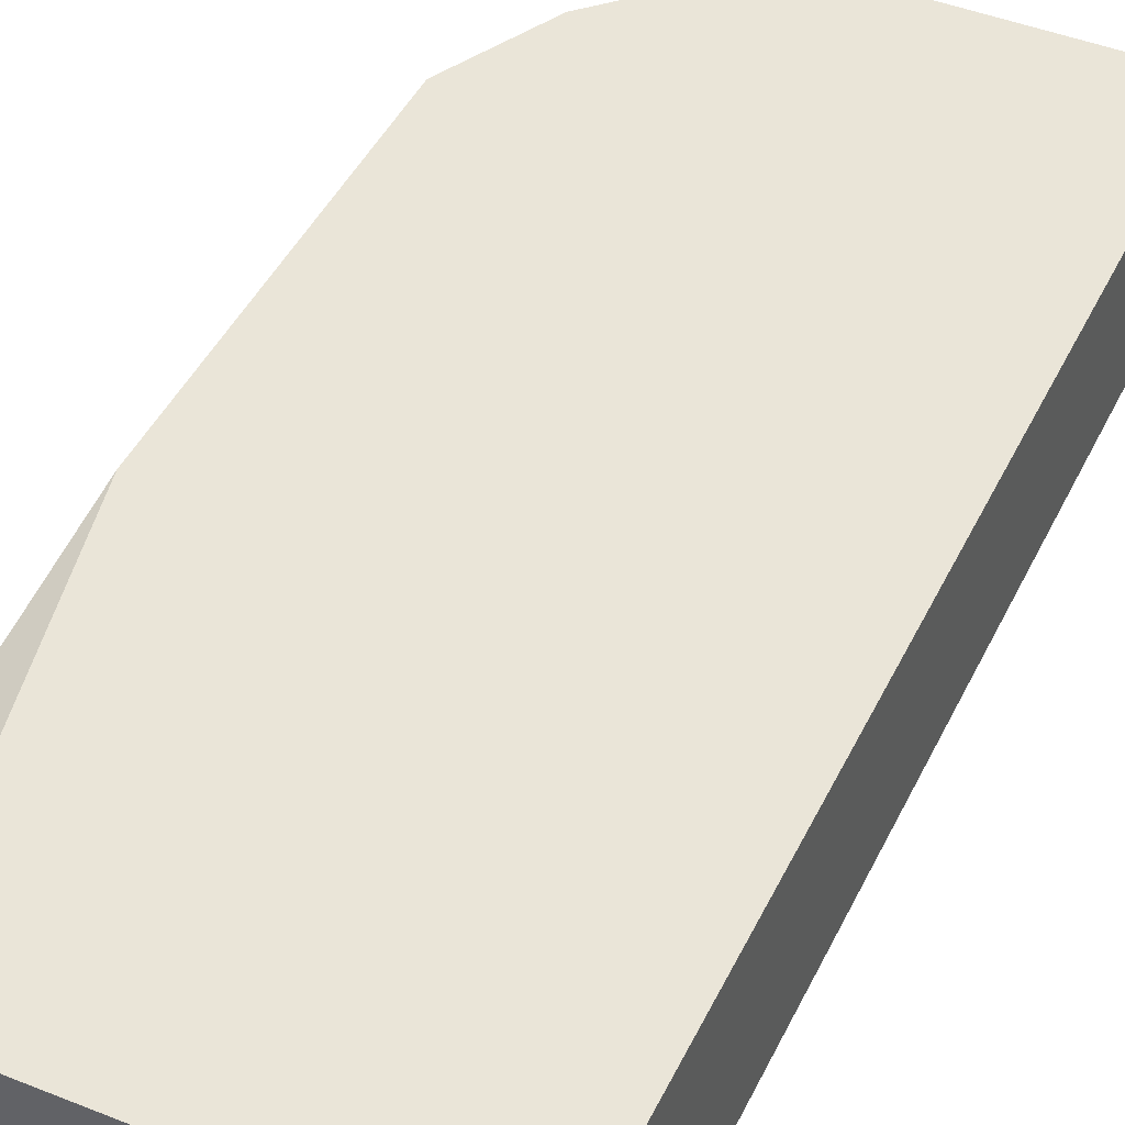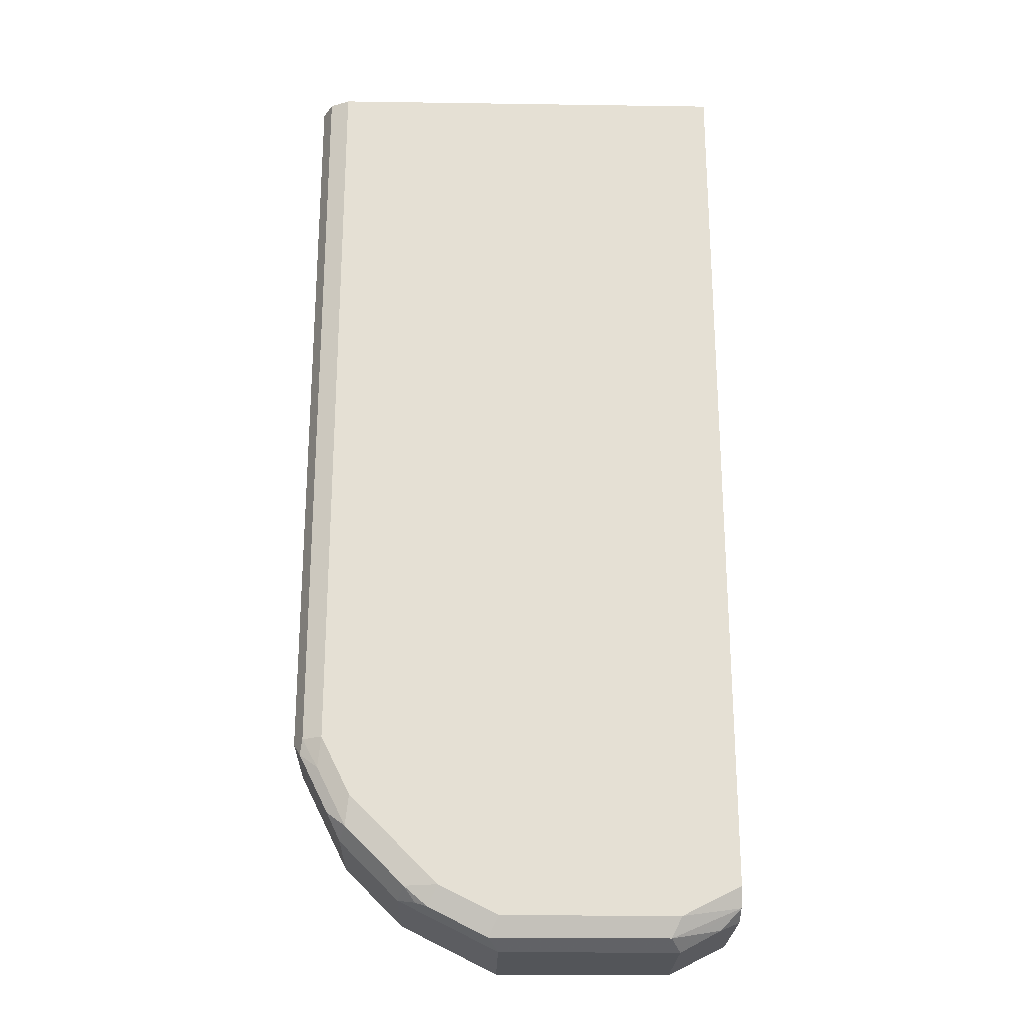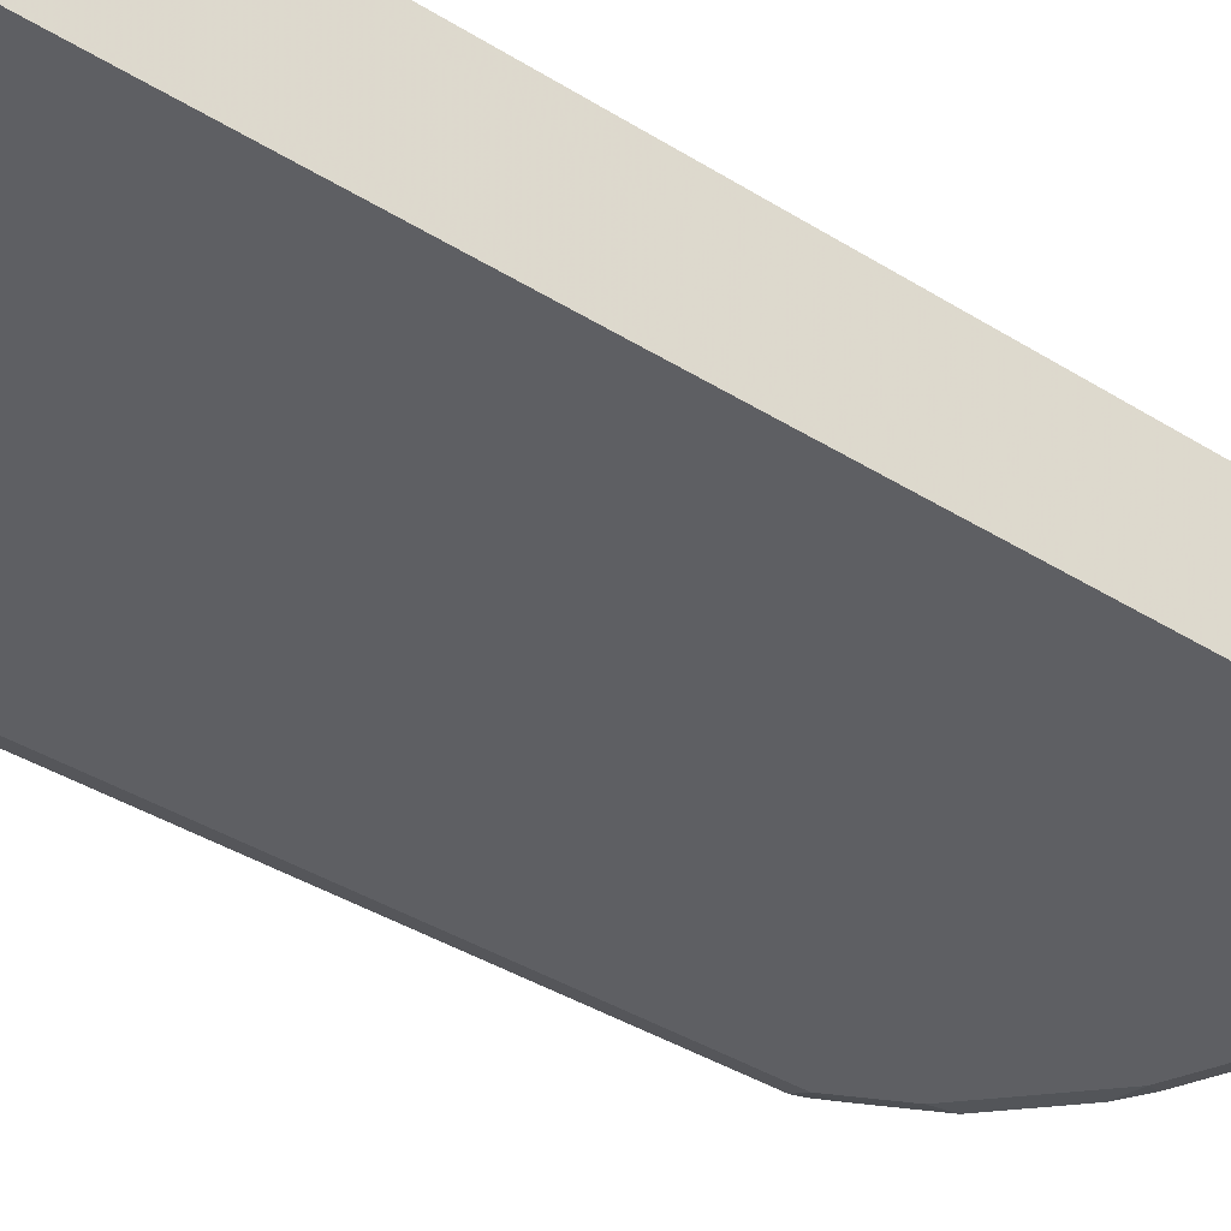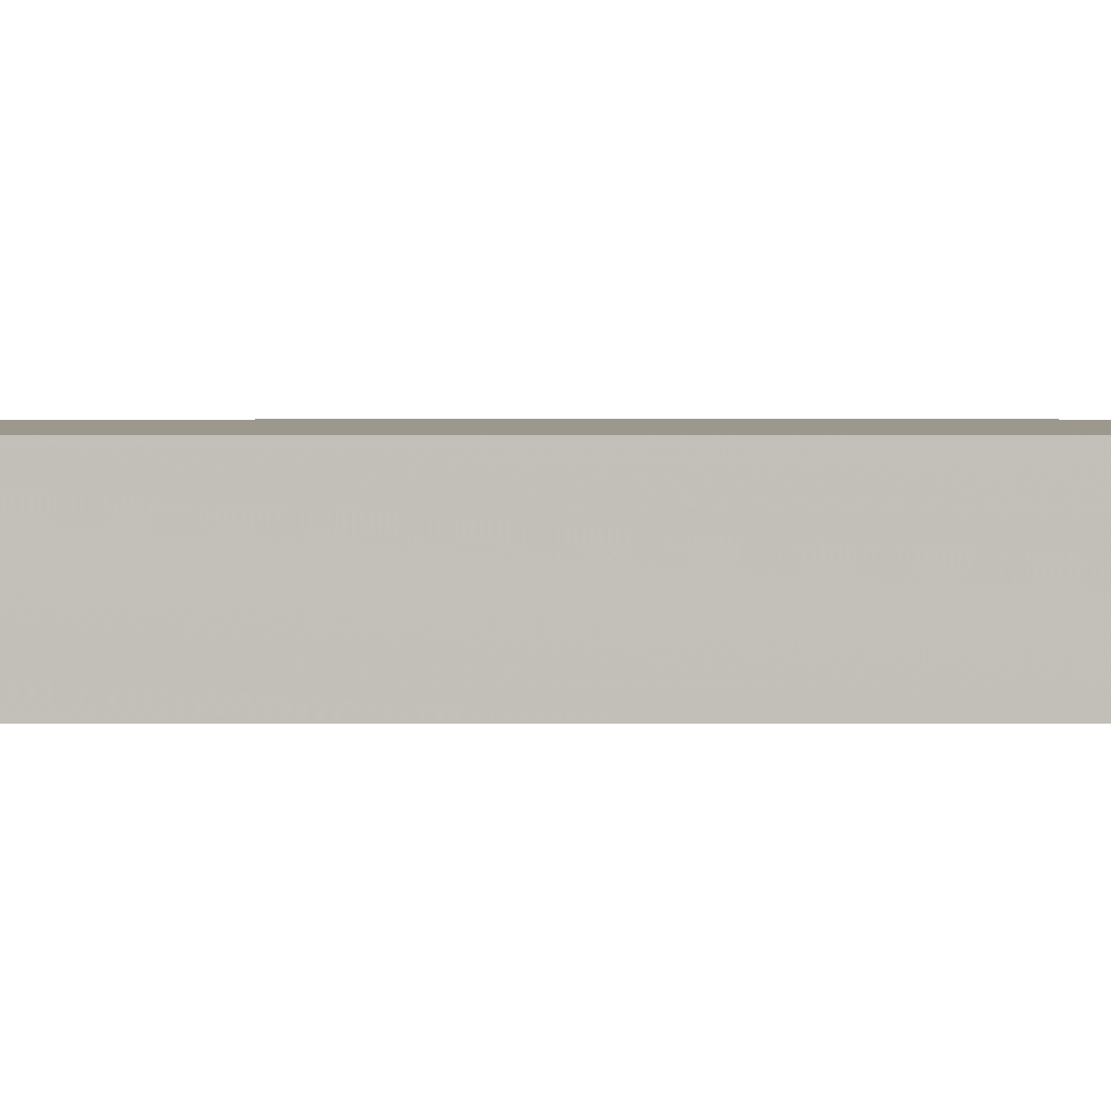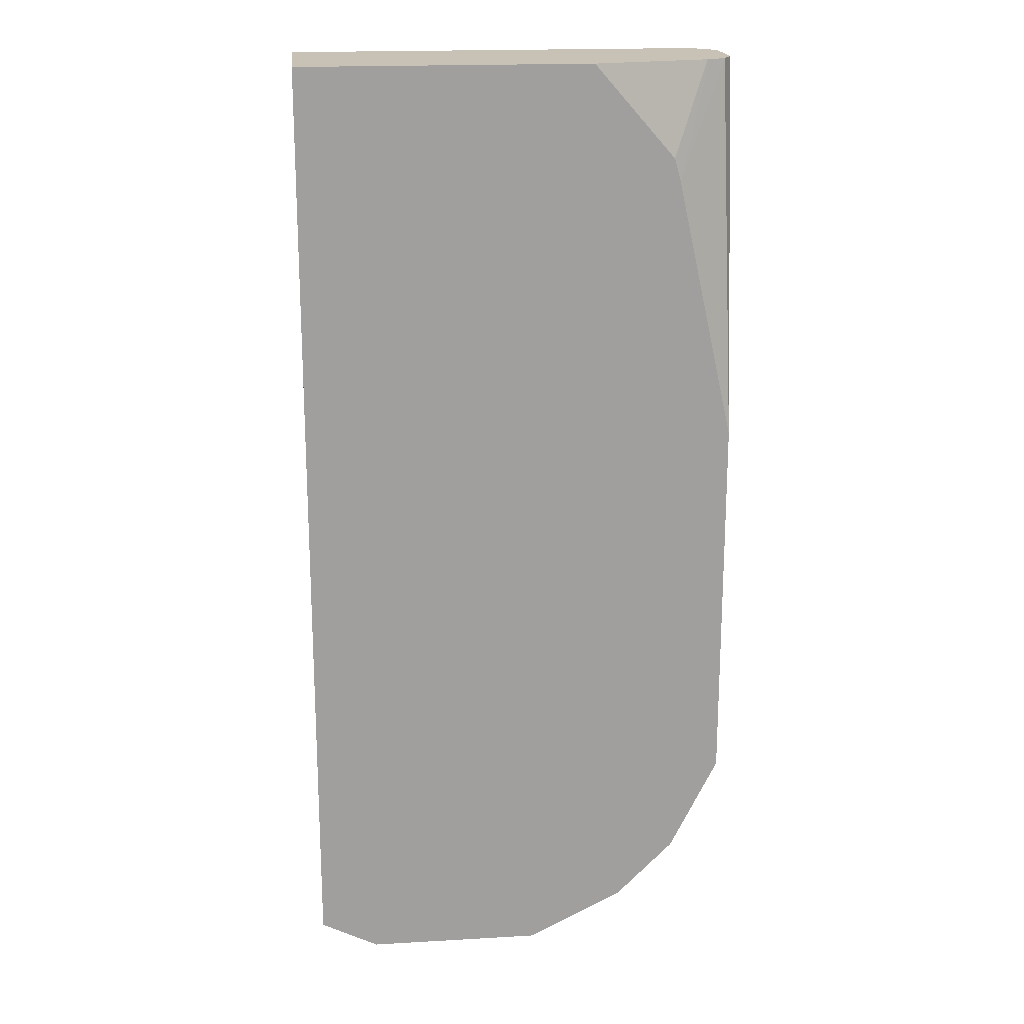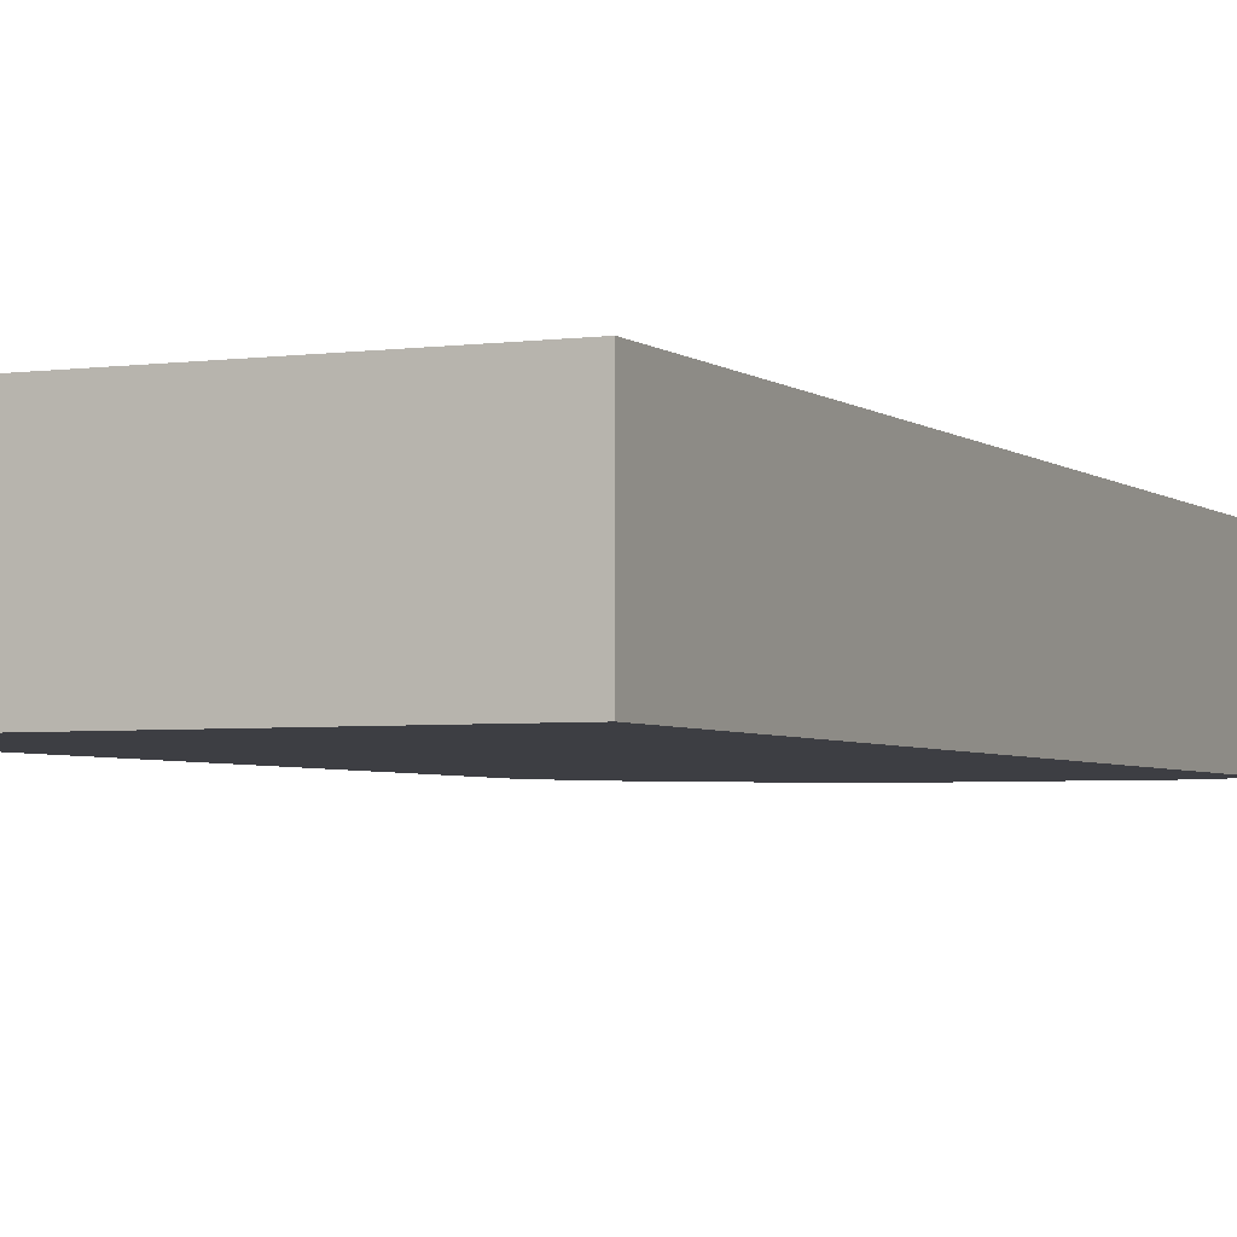
<metadata>
{"format":"obj","ext":"obj","renderer":"f3d","projection":"perspective","resolution":1024,"background":"white","views":[{"elev":45.0,"azim":-155.2,"up":"+Z"},{"elev":-24.0,"azim":178.6,"up":"+Y"},{"elev":-41.5,"azim":-126.7,"up":"+Z"},{"elev":3.2,"azim":-89.8,"up":"+Z"},{"elev":19.0,"azim":-6.2,"up":"+Y"},{"elev":-3.7,"azim":-155.4,"up":"+Z"}]}
</metadata>
<code>
v 0.6002 -0.5227 -0.09686
v 0.6002 -0.5227 -0.0193
v 0.6002 -0.5162 -0.1097
v 0.613 -0.5291 -0.1032
v 0.6389 -0.542 -0.09678
v 0.6389 -0.542 -0.0193
v 0.6002 0.09593 -0.0193
v 0.6002 -0.5033 -0.1161
v 0.6389 -0.5227 -0.1161
v 0.6453 -0.5355 -0.1097
v 0.6292 -0.5324 -0.1065
v 0.755 -0.542 -0.09678
v 0.755 -0.542 -0.0193
v 0.7937 0.09593 -0.0193
v 0.6002 0.09593 -0.1161
v 0.755 -0.5227 -0.1161
v 0.7614 -0.5355 -0.1097
v 0.7695 -0.5324 -0.1065
v 0.7937 -0.5227 -0.09678
v 0.7937 -0.5227 -0.0193
v 0.8711 0.09593 -0.03872
v 0.8476 0.03448 -0.0193
v 0.8711 0.09593 -0.1161
v 0.7937 -0.5033 -0.1161
v 0.8001 -0.5162 -0.1097
v 0.8082 -0.513 -0.1065
v 0.8195 -0.5098 -0.09678
v 0.8195 -0.5098 -0.0193
v 0.8728 0.09593 -0.03958
v 0.8518 0.01931 -0.0193
v 0.8834 0.09593 -0.11
v 0.8711 -0.4065 -0.1161
v 0.8155 -0.5033 -0.1113
v 0.8518 -0.4452 -0.1161
v 0.8348 -0.484 -0.1113
v 0.8582 -0.471 -0.09678
v 0.8582 -0.471 -0.0193
v 0.884 0.09593 -0.04517
v 0.8905 -0.1549 -0.0193
v 0.884 0.09593 -0.1097
v 0.884 -0.4065 -0.1097
v 0.8735 -0.4259 -0.1113
v 0.8542 -0.4646 -0.1113
v 0.8663 -0.4549 -0.1065
v 0.8905 -0.4065 -0.0193
v 0.8905 0.09593 -0.05808
v 0.8905 0.09593 -0.09678
v 0.8905 -0.4065 -0.09678
v 0.8856 -0.4162 -0.1065
f 27 35 36
f 27 36 37
f 23 31 32
f 27 33 35
f 26 33 27
f 25 33 26
f 24 35 33
f 24 34 35
f 24 33 25
f 21 30 29
f 17 25 26
f 19 28 20
f 19 27 28
f 19 26 27
f 17 26 18
f 16 25 17
f 16 24 25
f 14 22 21
f 27 37 28
f 12 20 13
f 21 22 30
f 29 30 38
f 40 47 48
f 31 40 41
f 12 19 20
f 44 48 45
f 44 49 48
f 42 44 43
f 42 49 44
f 41 49 42
f 41 48 49
f 40 48 41
f 39 47 46
f 39 48 47
f 39 45 48
f 38 39 46
f 37 44 45
f 36 44 37
f 36 43 44
f 35 43 36
f 34 43 35
f 32 43 34
f 32 42 43
f 32 41 42
f 31 41 32
f 30 39 38
f 12 26 19
f 7 31 23
f 12 17 18
f 3 9 10
f 3 8 9
f 2 14 7
f 2 22 14
f 2 30 22
f 2 39 30
f 2 45 39
f 2 37 45
f 2 28 37
f 3 10 11
f 2 20 28
f 2 6 13
f 1 6 2
f 1 5 6
f 1 4 5
f 1 3 4
f 1 8 3
f 1 15 8
f 12 18 26
f 1 2 7
f 2 13 20
f 3 11 4
f 1 7 15
f 5 11 10
f 4 11 5
f 9 16 17
f 8 16 9
f 8 24 16
f 8 34 24
f 8 32 34
f 8 23 32
f 8 15 23
f 7 23 15
f 7 40 31
f 9 17 10
f 5 10 17
f 7 46 47
f 7 38 46
f 7 29 38
f 7 21 29
f 7 14 21
f 5 13 6
f 5 12 13
f 5 17 12
f 7 47 40

</code>
